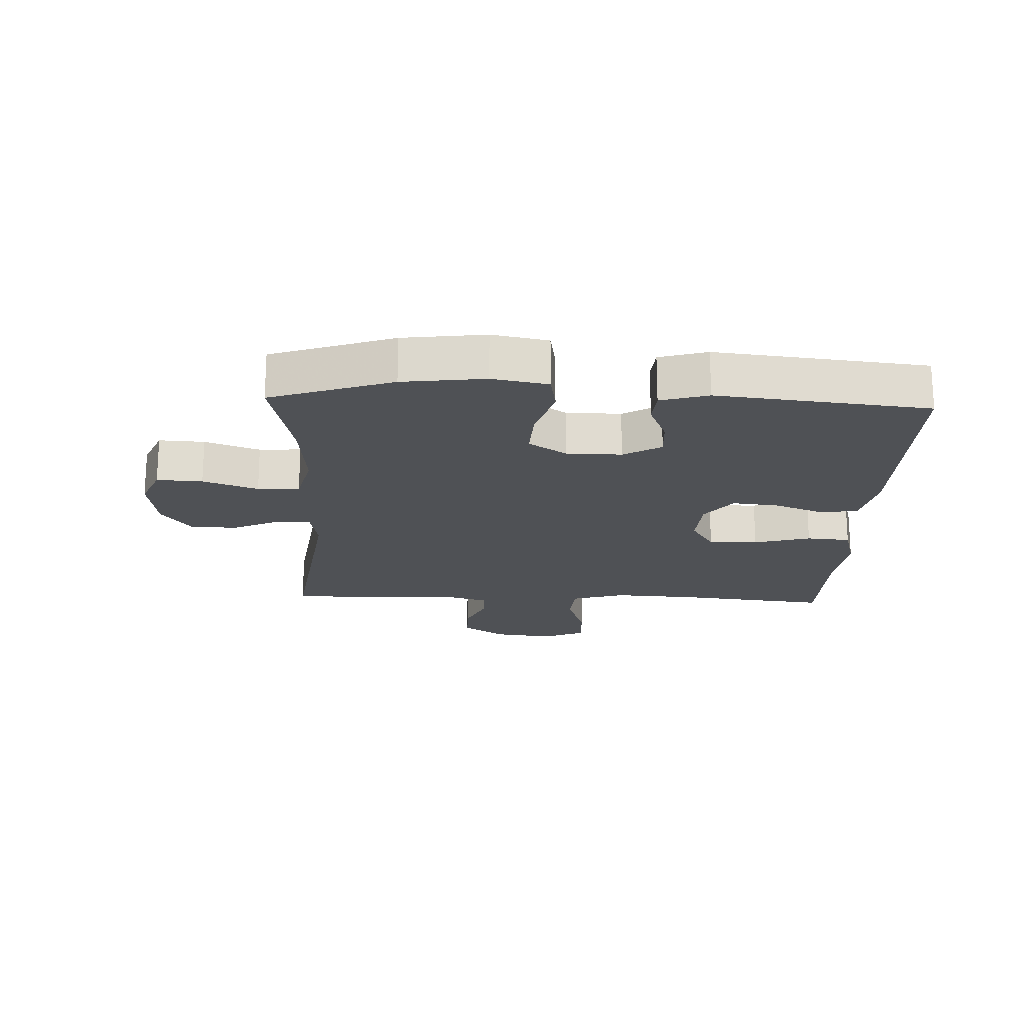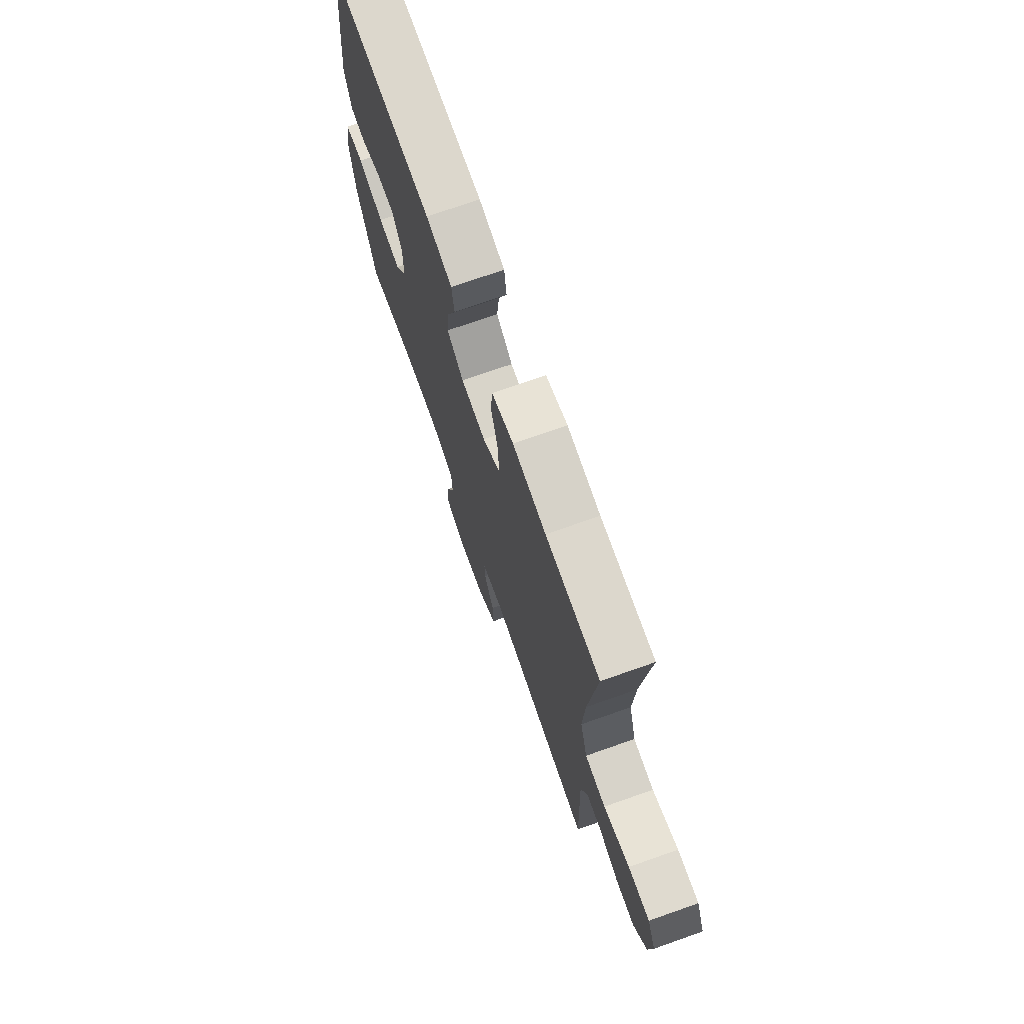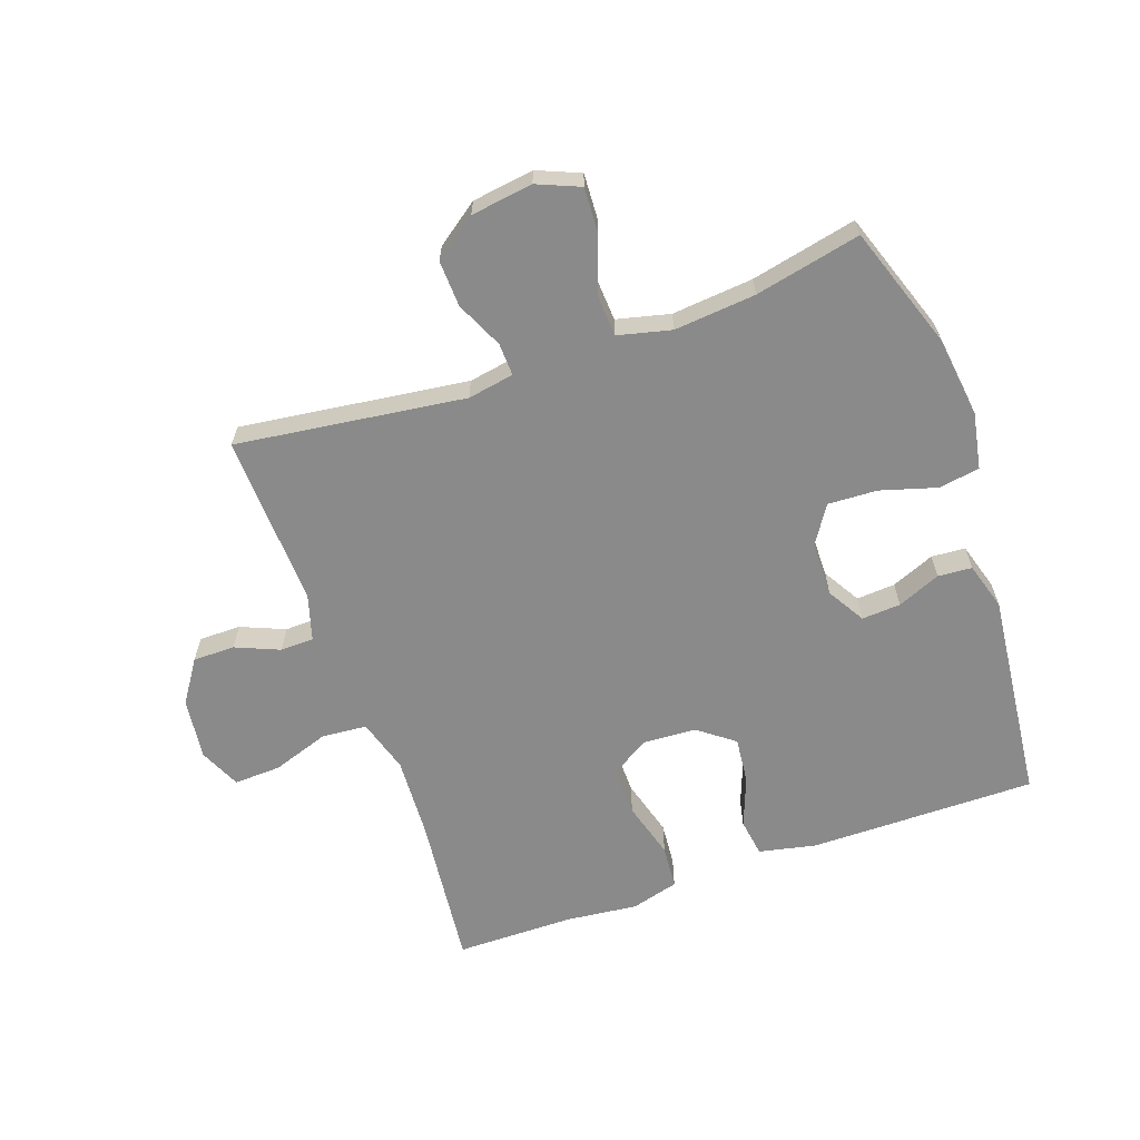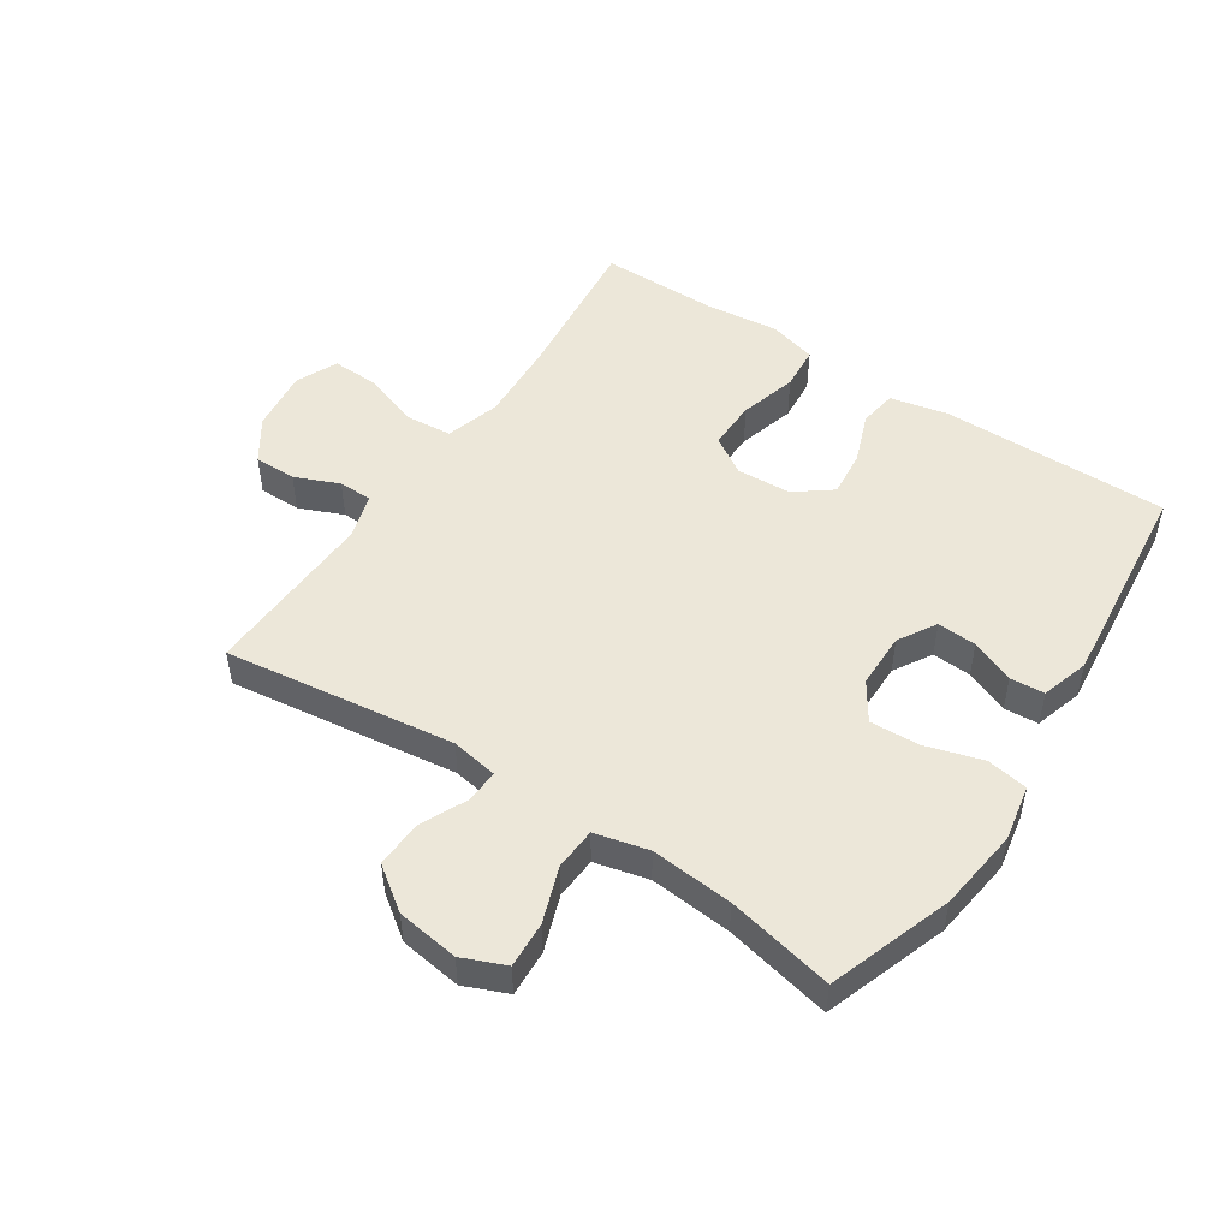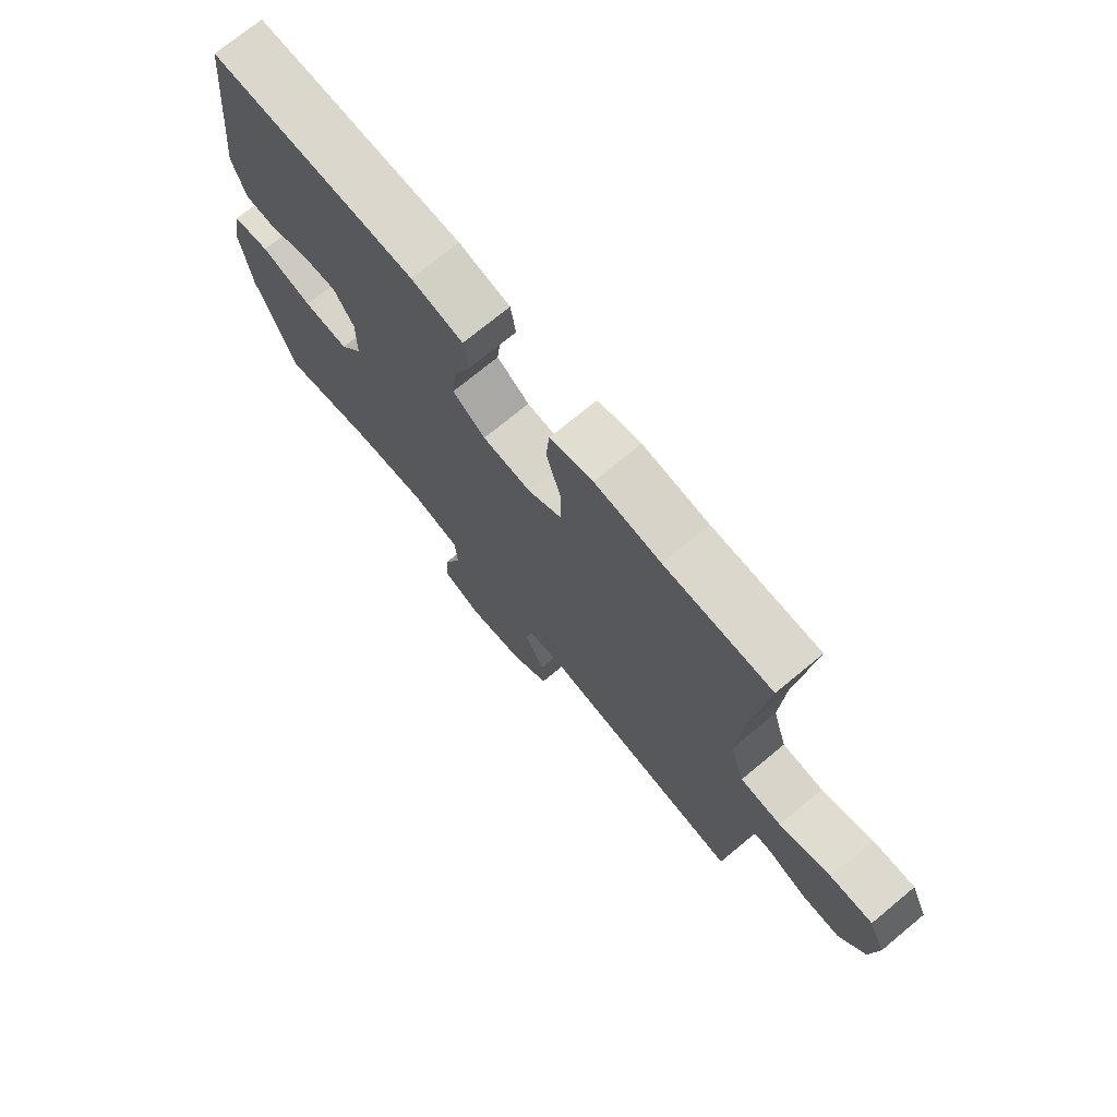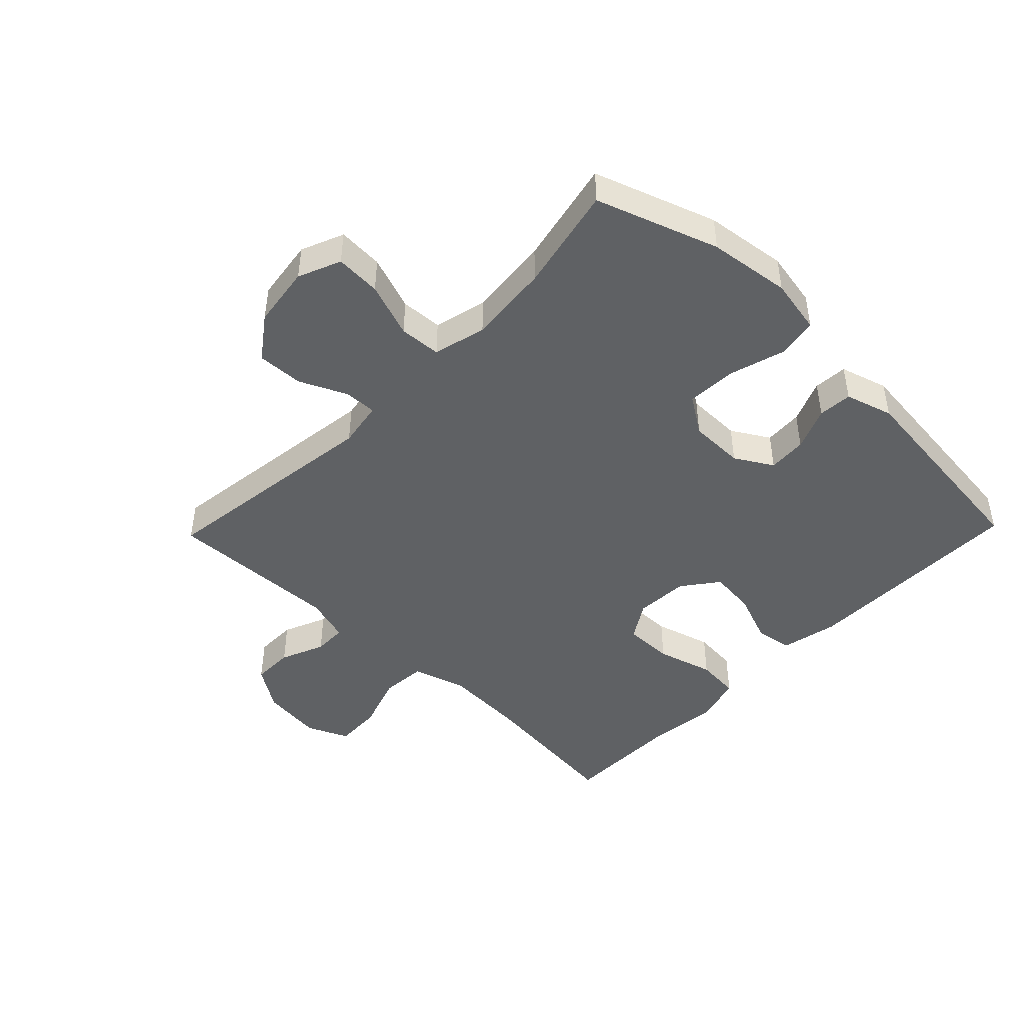
<metadata>
{"format":"obj","ext":"obj","renderer":"f3d","projection":"perspective","resolution":1024,"background":"white","views":[{"elev":-19.5,"azim":-92.4,"up":"+Y"},{"elev":72.6,"azim":70.6,"up":"+Z"},{"elev":-63.5,"azim":-160.5,"up":"+Y"},{"elev":49.8,"azim":-146.5,"up":"+Y"},{"elev":73.0,"azim":50.4,"up":"+Z"},{"elev":-45.6,"azim":-134.0,"up":"+Y"}]}
</metadata>
<code>
v -0.5 0.07 0.5
v -0.132 0.07 0.498
v -0.04 0.07 0.478
v -0.031 0.07 0.417
v -0.062 0.07 0.336
v -0.07 0.07 0.261
v -0.012 0.07 0.217
v 0.075 0.07 0.212
v 0.136 0.07 0.25
v 0.135 0.07 0.33
v 0.109 0.07 0.422
v 0.115 0.07 0.493
v 0.192 0.07 0.514
v 0.309 0.07 0.501
v 0.5 0.07 0.5
v 0.473 0.07 0.251
v 0.466 0.07 0.119
v 0.492 0.07 0.032
v 0.565 0.07 0.026
v 0.657 0.07 0.057
v 0.733 0.07 0.06
v 0.763 0.07 -0.007
v 0.751 0.07 -0.106
v 0.705 0.07 -0.175
v 0.637 0.07 -0.175
v 0.566 0.07 -0.145
v 0.512 0.07 -0.146
v 0.49 0.07 -0.22
v 0.5 0.07 -0.5
v 0.13 0.07 -0.451
v 0.055 0.07 -0.464
v 0.057 0.07 -0.517
v 0.092 0.07 -0.593
v 0.095 0.07 -0.668
v 0.026 0.07 -0.718
v -0.074 0.07 -0.732
v -0.143 0.07 -0.703
v -0.139 0.07 -0.629
v -0.107 0.07 -0.54
v -0.111 0.07 -0.472
v -0.197 0.07 -0.451
v -0.329 0.07 -0.463
v -0.5 0.07 -0.5
v -0.568 0.07 -0.303
v -0.585 0.07 -0.17
v -0.568 0.07 -0.08
v -0.502 0.07 -0.069
v -0.411 0.07 -0.096
v -0.331 0.07 -0.1
v -0.291 0.07 -0.039
v -0.29 0.07 0.05
v -0.326 0.07 0.111
v -0.389 0.07 0.107
v -0.459 0.07 0.078
v -0.514 0.07 0.082
v -0.537 0.07 0.159
v -0.5 0 0.5
v -0.132 0 0.498
v -0.04 0 0.478
v -0.031 0 0.417
v -0.062 0 0.336
v -0.07 0 0.261
v -0.012 0 0.217
v 0.075 0 0.212
v 0.136 0 0.25
v 0.135 0 0.33
v 0.109 0 0.422
v 0.115 0 0.493
v 0.192 0 0.514
v 0.309 0 0.501
v 0.5 0 0.5
v 0.473 0 0.251
v 0.466 0 0.119
v 0.492 0 0.032
v 0.565 0 0.026
v 0.657 0 0.057
v 0.733 0 0.06
v 0.763 0 -0.007
v 0.751 0 -0.106
v 0.705 0 -0.175
v 0.637 0 -0.175
v 0.566 0 -0.145
v 0.512 0 -0.146
v 0.49 0 -0.22
v 0.5 0 -0.5
v 0.13 0 -0.451
v 0.055 0 -0.464
v 0.057 0 -0.517
v 0.092 0 -0.593
v 0.095 0 -0.668
v 0.026 0 -0.718
v -0.074 0 -0.732
v -0.143 0 -0.703
v -0.139 0 -0.629
v -0.107 0 -0.54
v -0.111 0 -0.472
v -0.197 0 -0.451
v -0.329 0 -0.463
v -0.5 0 -0.5
v -0.568 0 -0.303
v -0.585 0 -0.17
v -0.568 0 -0.08
v -0.502 0 -0.069
v -0.411 0 -0.096
v -0.331 0 -0.1
v -0.291 0 -0.039
v -0.29 0 0.05
v -0.326 0 0.111
v -0.389 0 0.107
v -0.459 0 0.078
v -0.514 0 0.082
v -0.537 0 0.159
f 3 4 5
f 2 3 5
f 1 2 5
f 56 1 5
f 55 56 5
f 54 55 5
f 53 54 5
f 52 53 5 6
f 51 52 6 7
f 50 51 7 8
f 49 50 8 9
f 46 47 48
f 45 46 48
f 44 45 48
f 43 44 48
f 42 43 48
f 41 42 48 49
f 40 41 49 9
f 37 38 39
f 36 37 39
f 35 36 39
f 34 35 39
f 33 34 39
f 32 33 39
f 31 32 39 40
f 30 31 40 9
f 28 29 30 9
f 24 25 26
f 23 24 26
f 22 23 26
f 21 22 26
f 20 21 26
f 19 20 26
f 18 19 26 27
f 28 9 10
f 27 28 10
f 18 27 10
f 17 18 10
f 14 15 16
f 14 16 17
f 13 14 17
f 12 13 17
f 11 12 17
f 10 11 17
f 61 60 59
f 61 59 58
f 61 58 57
f 61 57 112
f 61 112 111
f 61 111 110
f 61 110 109
f 62 61 109 108
f 63 62 108 107
f 64 63 107 106
f 65 64 106 105
f 104 103 102
f 104 102 101
f 104 101 100
f 104 100 99
f 104 99 98
f 105 104 98 97
f 65 105 97 96
f 95 94 93
f 95 93 92
f 95 92 91
f 95 91 90
f 95 90 89
f 95 89 88
f 96 95 88 87
f 65 96 87 86
f 65 86 85 84
f 82 81 80
f 82 80 79
f 82 79 78
f 82 78 77
f 82 77 76
f 82 76 75
f 83 82 75 74
f 66 65 84
f 66 84 83
f 66 83 74
f 66 74 73
f 72 71 70
f 73 72 70
f 73 70 69
f 73 69 68
f 73 68 67
f 73 67 66
f 1 57 58 2
f 2 58 59 3
f 3 59 60 4
f 4 60 61 5
f 5 61 62 6
f 6 62 63 7
f 7 63 64 8
f 8 64 65 9
f 9 65 66 10
f 10 66 67 11
f 11 67 68 12
f 12 68 69 13
f 13 69 70 14
f 14 70 71 15
f 15 71 72 16
f 16 72 73 17
f 17 73 74 18
f 18 74 75 19
f 19 75 76 20
f 20 76 77 21
f 21 77 78 22
f 22 78 79 23
f 23 79 80 24
f 24 80 81 25
f 25 81 82 26
f 26 82 83 27
f 27 83 84 28
f 28 84 85 29
f 29 85 86 30
f 30 86 87 31
f 31 87 88 32
f 32 88 89 33
f 33 89 90 34
f 34 90 91 35
f 35 91 92 36
f 36 92 93 37
f 37 93 94 38
f 38 94 95 39
f 39 95 96 40
f 40 96 97 41
f 41 97 98 42
f 42 98 99 43
f 43 99 100 44
f 44 100 101 45
f 45 101 102 46
f 46 102 103 47
f 47 103 104 48
f 48 104 105 49
f 49 105 106 50
f 50 106 107 51
f 51 107 108 52
f 52 108 109 53
f 53 109 110 54
f 54 110 111 55
f 55 111 112 56
f 56 112 57 1

</code>
